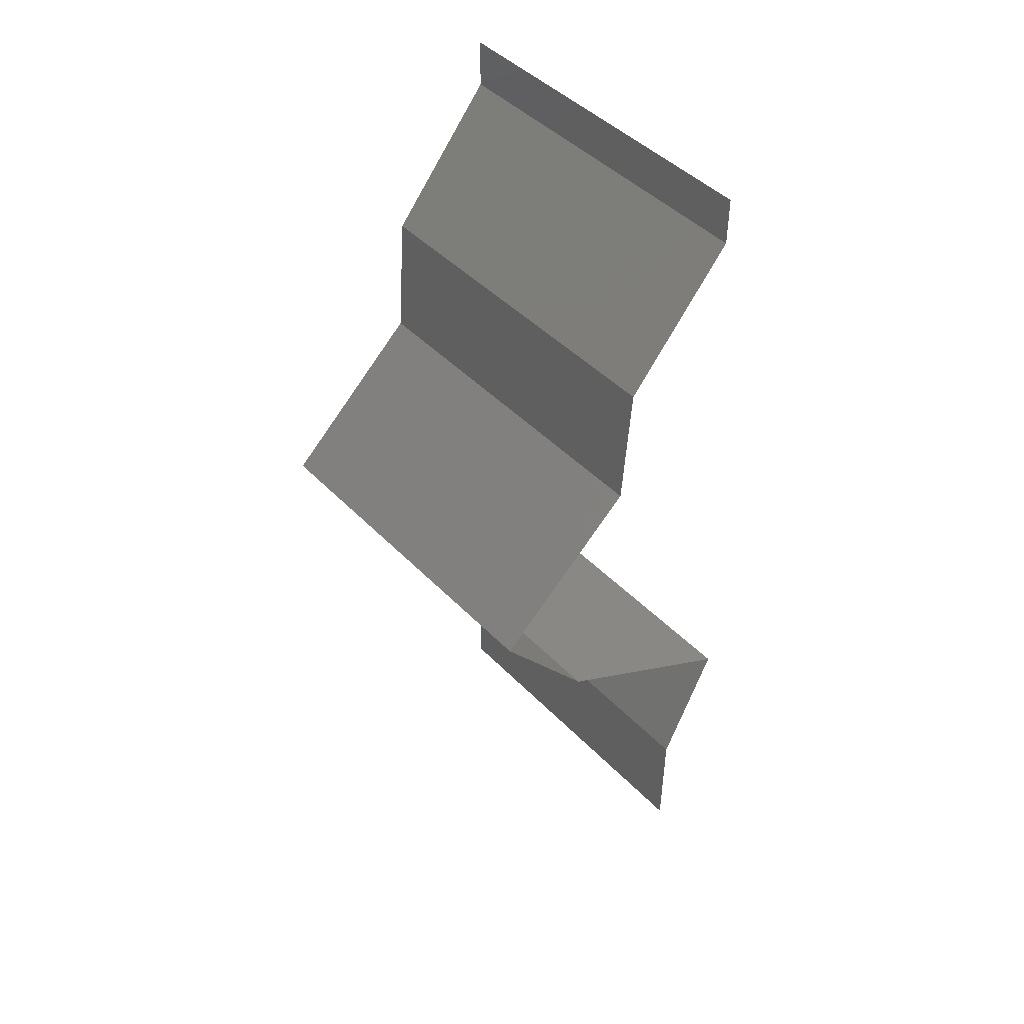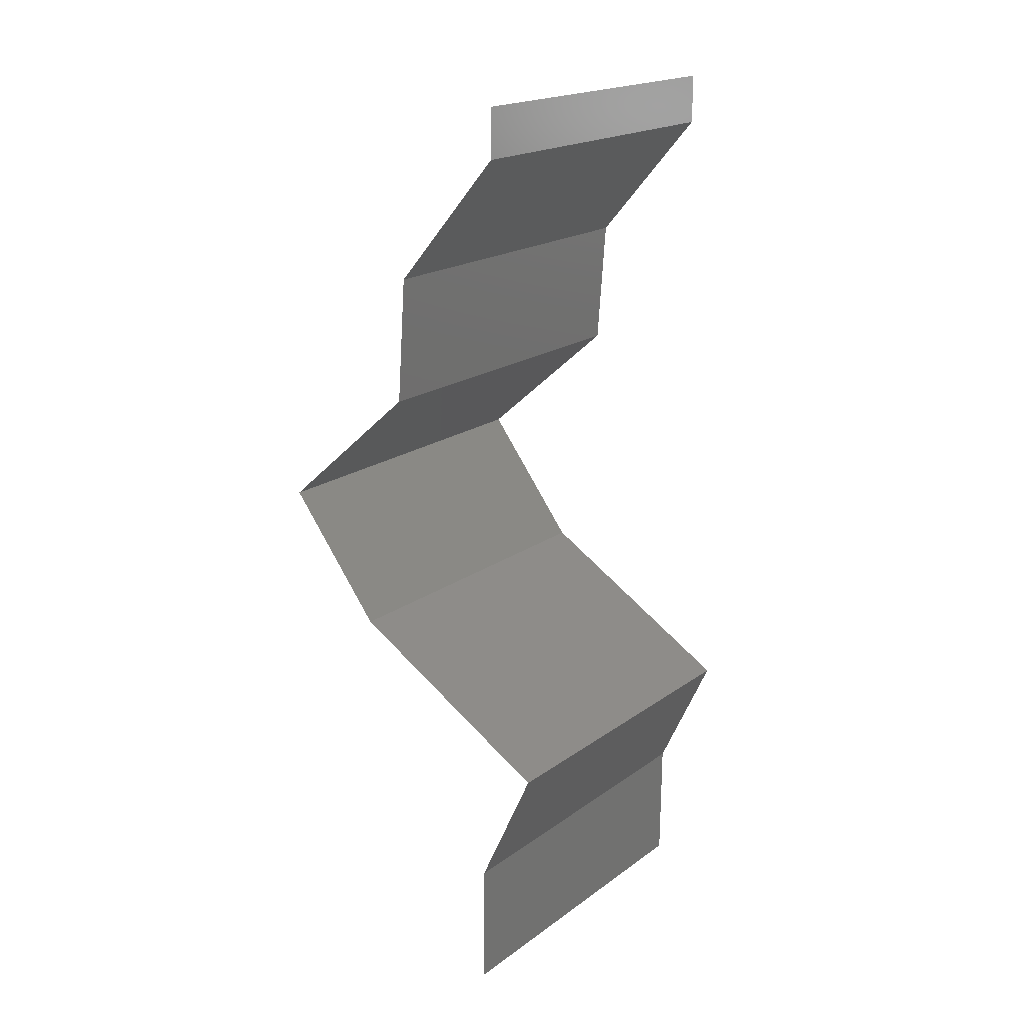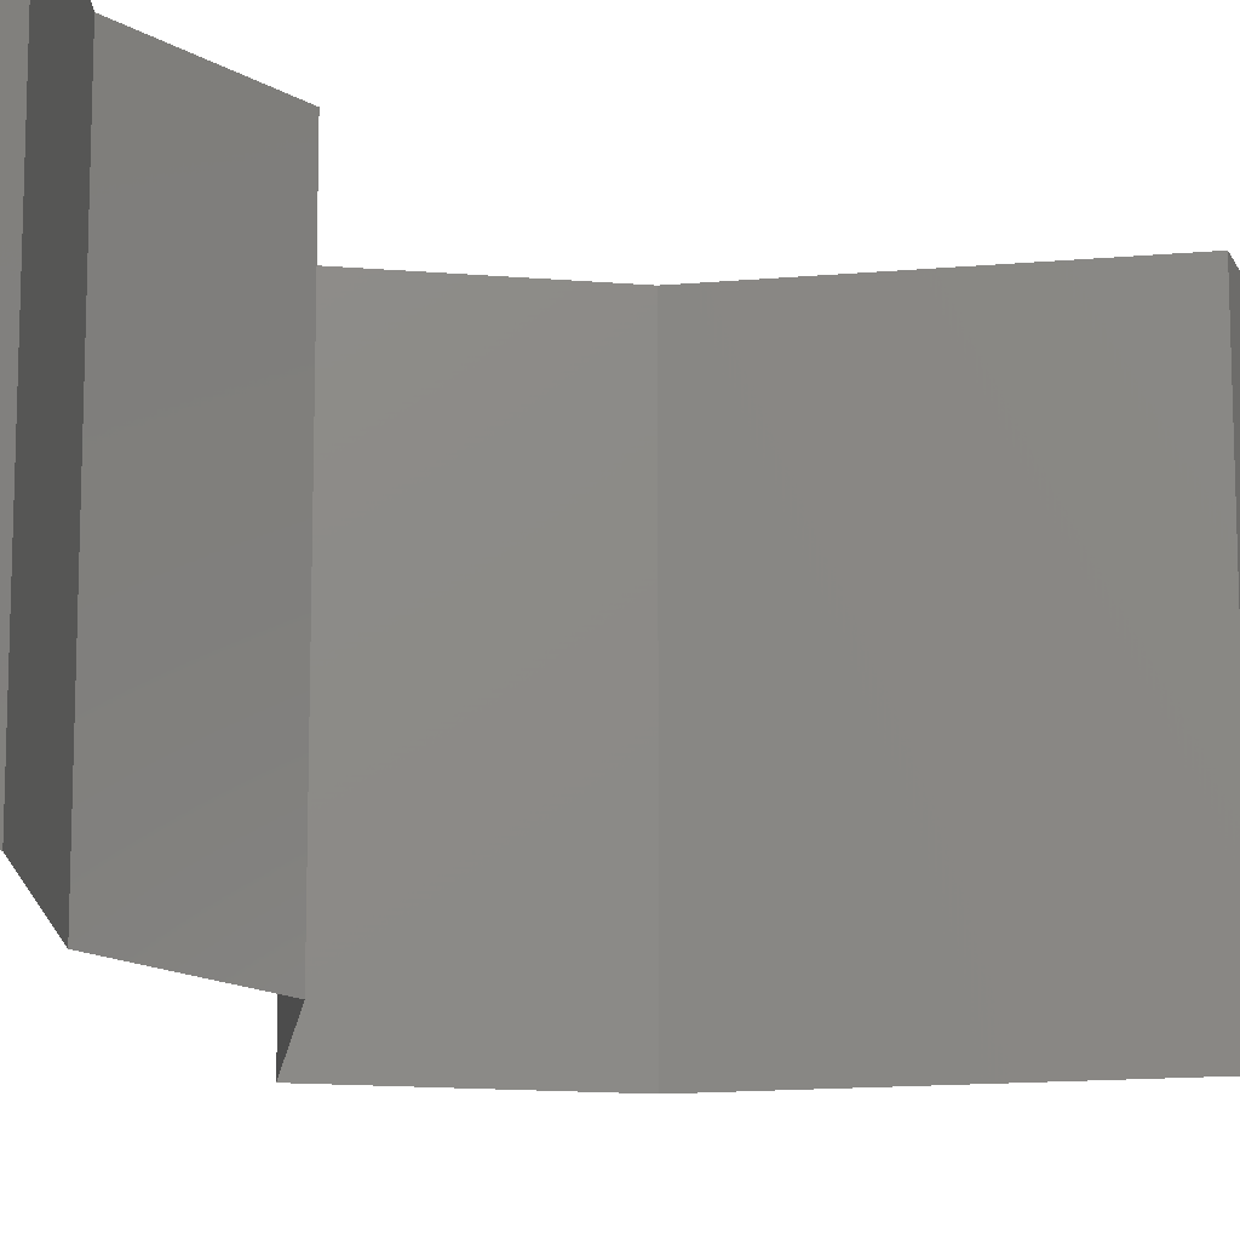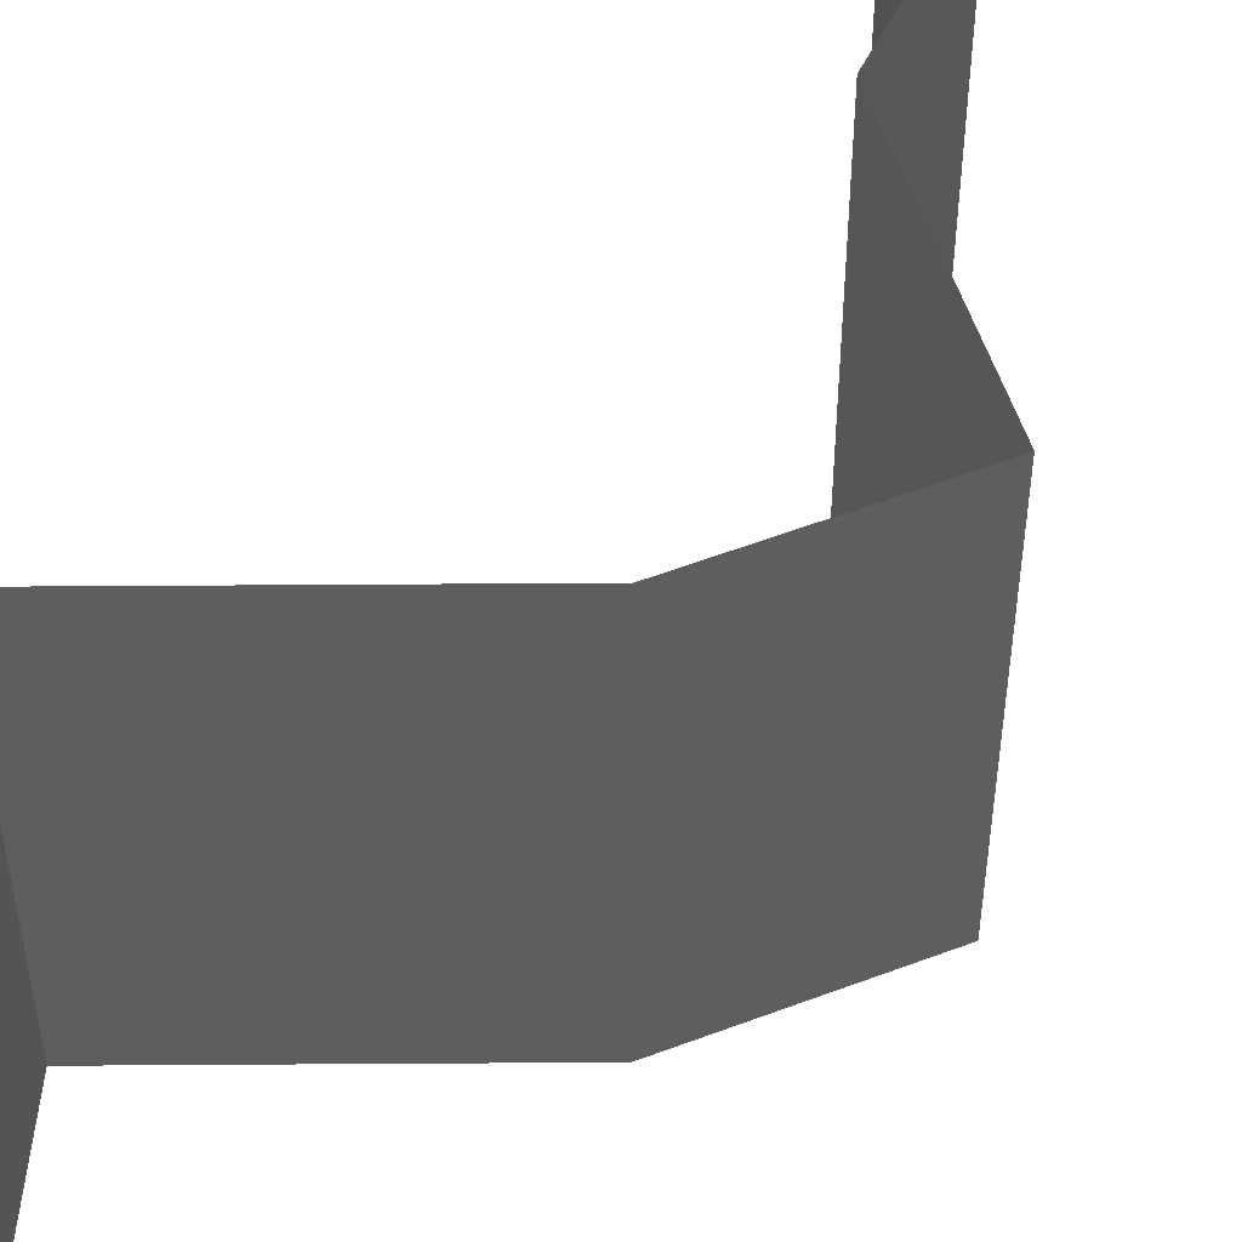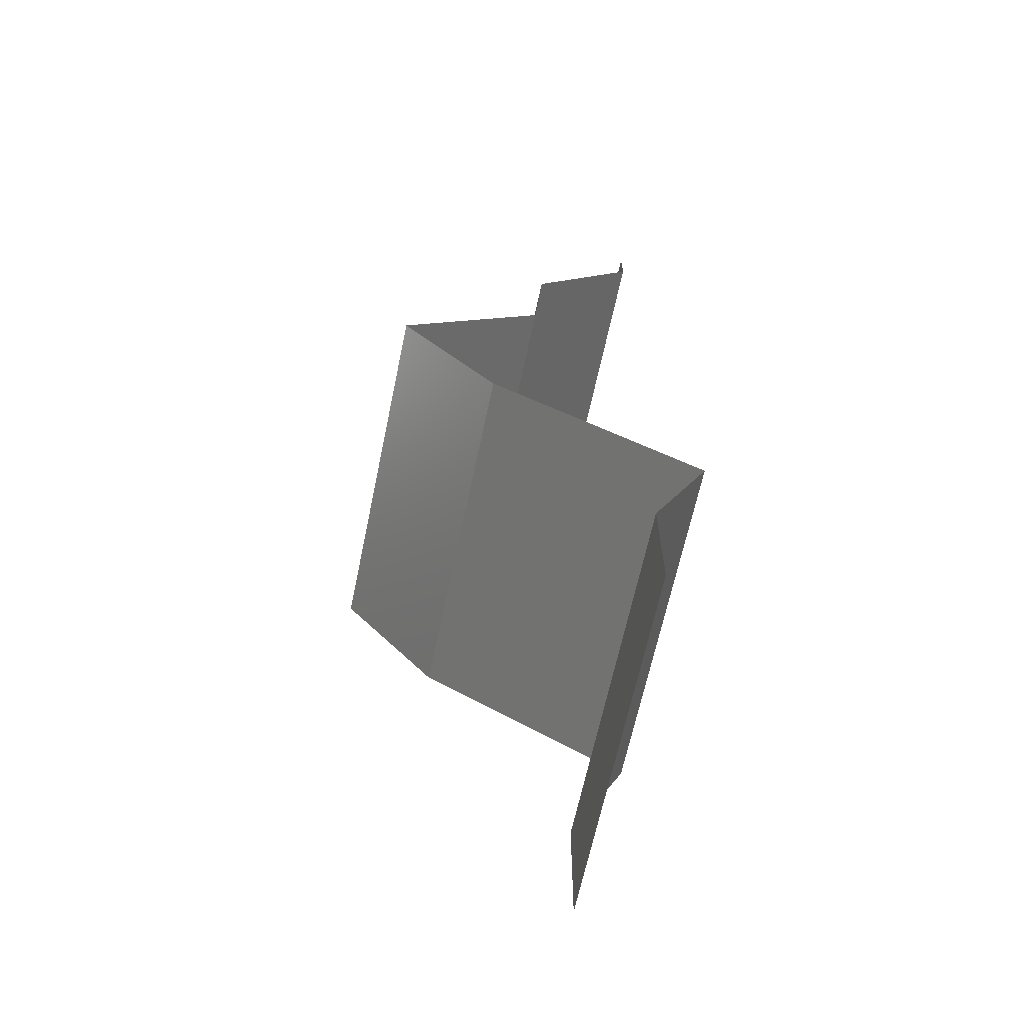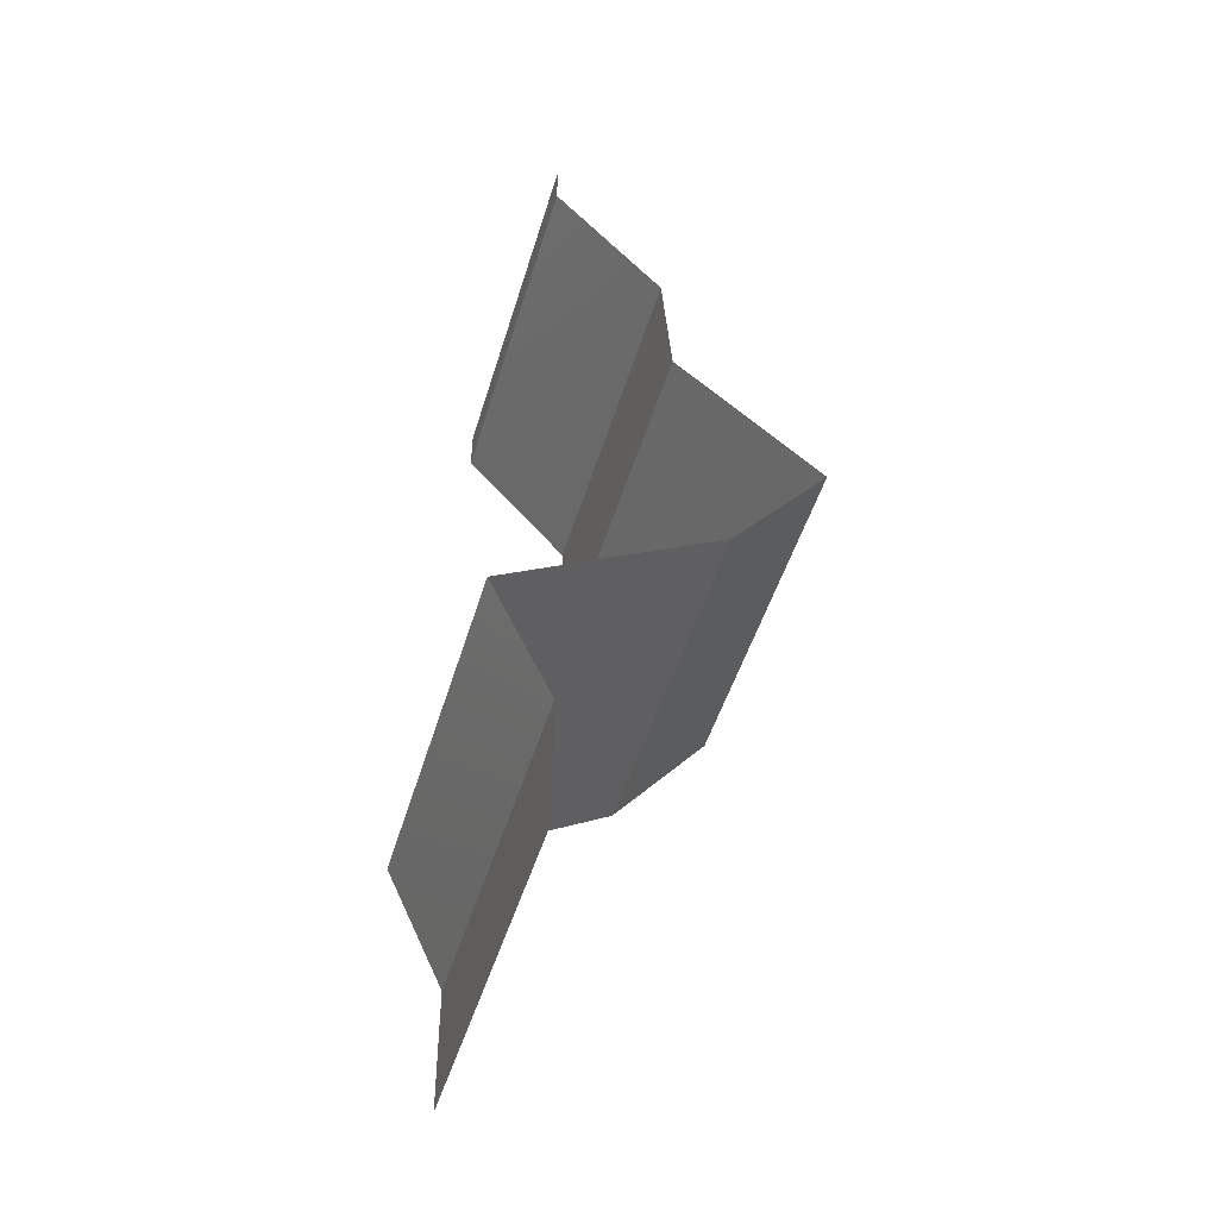
<metadata>
{"format":"stl","ext":"stl","renderer":"f3d","projection":"perspective","resolution":1024,"background":"white","views":[{"elev":45.5,"azim":139.4,"up":"+Y"},{"elev":19.2,"azim":-142.9,"up":"+Y"},{"elev":-14.6,"azim":-138.1,"up":"+Z"},{"elev":55.6,"azim":30.5,"up":"+Z"},{"elev":-65.6,"azim":168.1,"up":"+Y"},{"elev":-49.9,"azim":-16.8,"up":"+Y"}]}
</metadata>
<code>
# stl→obj: 46 verts, 68 faces
v 0.04 0.05725 0
v 0.04 0.06 0
v 0.04 0.06 0.01
v 0.04 0.05725 0.01
v 0.04 0.06 0.02
v 0.04 0.05725 0.02
v 0.04309 0.05367 0.015
v 0.04619 0.05009 0
v 0.04309 0.05367 0.005
v 0.04619 0.05009 0.01
v 0.04619 0.05009 0.02
v 0.04645 0.04651 0.015
v 0.04671 0.04294 0.01
v 0.04645 0.04651 0.005
v 0.04671 0.04294 0.02
v 0.04671 0.04294 0
v 0.05081 0.03936 0.005521
v 0.05491 0.03578 0
v 0.05491 0.03578 0.02
v 0.05081 0.03936 0.01451
v 0.05491 0.03578 0.01
v 0.05215 0.0322 0.015
v 0.04938 0.02862 0
v 0.05215 0.0322 0.005
v 0.04938 0.02862 0.01
v 0.04938 0.02862 0.02
v 0.03743 0.02147 0
v 0.04161 0.02397 0.005
v 0.03743 0.02147 0.01
v 0.0452 0.02612 0.015
v 0.04137 0.02383 0.015
v 0.03743 0.02147 0.02
v 0.04544 0.02626 0.005
v 0.04341 0.02505 0.02
v 0.04341 0.02505 0
v 0.04341 0.02505 0.01
v 0.04072 0.01431 0
v 0.03908 0.01789 0.005
v 0.04072 0.01431 0.01
v 0.03908 0.01789 0.015
v 0.04072 0.01431 0.02
v 0.04075 0.01073 0.015
v 0.04077 0.007156 0.01
v 0.04075 0.01073 0.005
v 0.04077 0.007156 0
v 0.04077 0.007156 0.02
f 1 2 3
f 4 5 6
f 3 5 4
f 1 3 4
f 6 7 4
f 8 9 10
f 4 9 1
f 10 7 11
f 10 9 4
f 11 7 6
f 4 7 10
f 1 9 8
f 10 12 13
f 13 14 10
f 15 12 11
f 8 14 16
f 10 14 8
f 11 12 10
f 16 14 13
f 13 12 15
f 16 17 18
f 19 20 15
f 17 20 21
f 13 20 17
f 15 20 13
f 18 17 21
f 21 20 19
f 13 17 16
f 19 22 21
f 23 24 25
f 21 24 18
f 25 22 26
f 25 24 21
f 21 22 25
f 26 22 19
f 18 24 23
f 27 28 29
f 26 30 25
f 29 31 32
f 25 33 23
f 34 30 26
f 35 28 27
f 23 33 35
f 32 31 34
f 34 31 30
f 35 33 28
f 31 36 30
f 33 36 28
f 28 36 29
f 29 36 31
f 30 36 25
f 25 36 33
f 37 38 39
f 32 40 29
f 39 40 41
f 29 38 27
f 27 38 37
f 29 40 39
f 39 38 29
f 41 40 32
f 39 42 43
f 43 44 39
f 37 44 45
f 46 42 41
f 39 44 37
f 41 42 39
f 45 44 43
f 43 42 46

</code>
